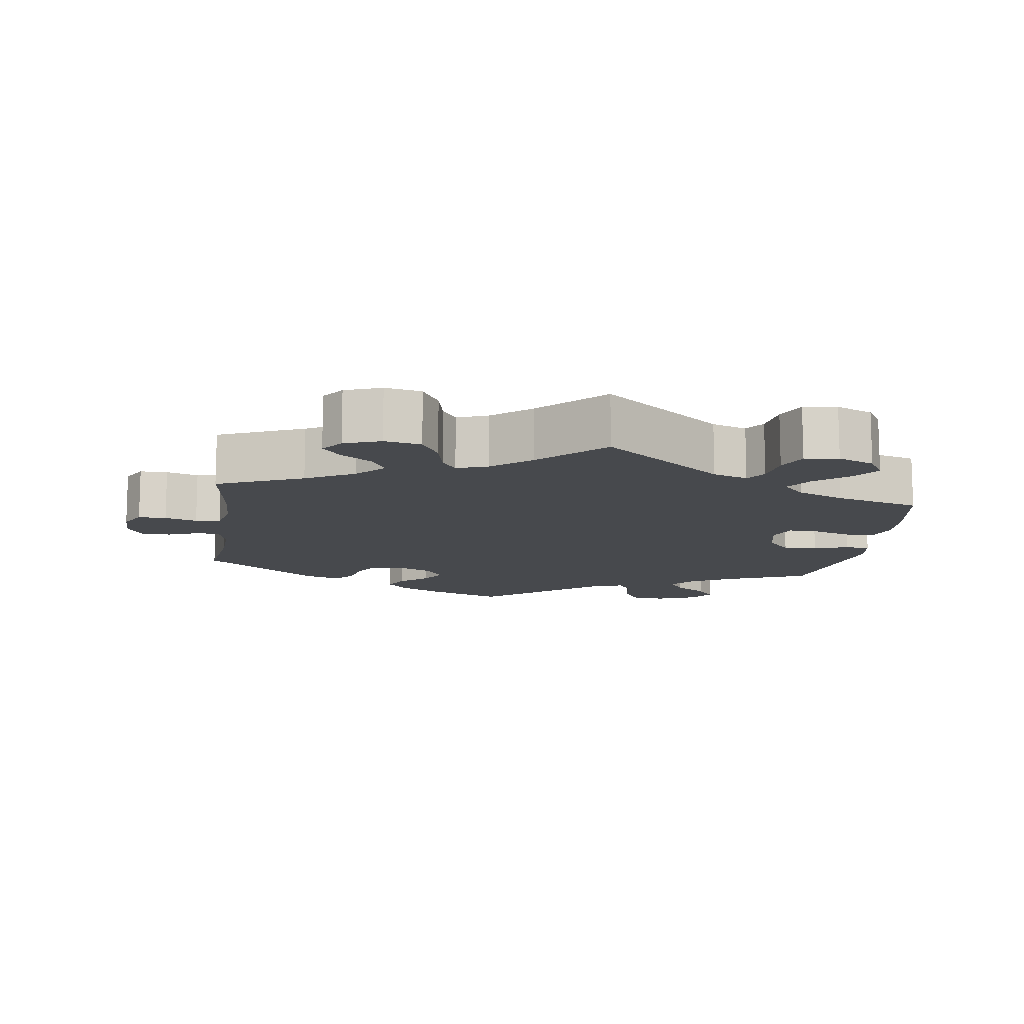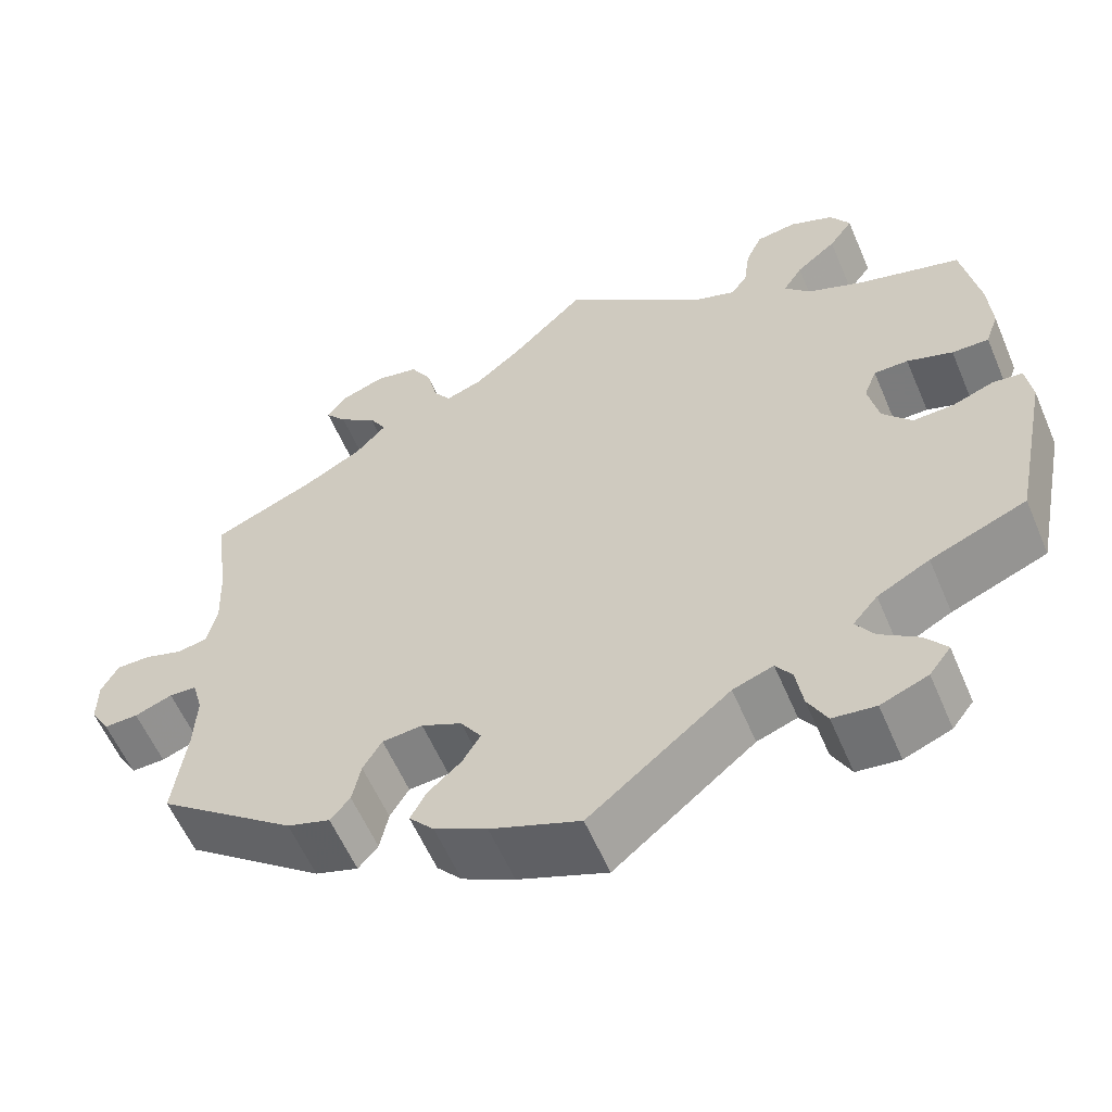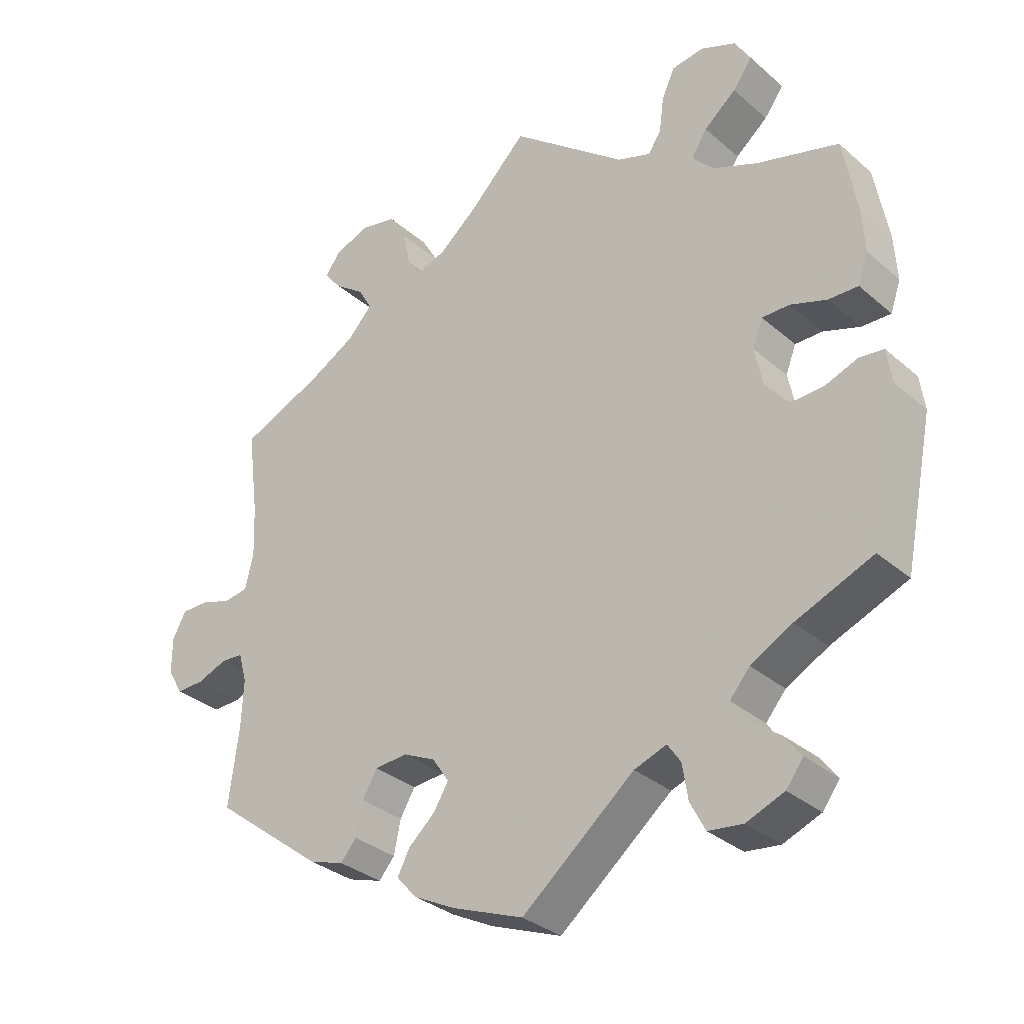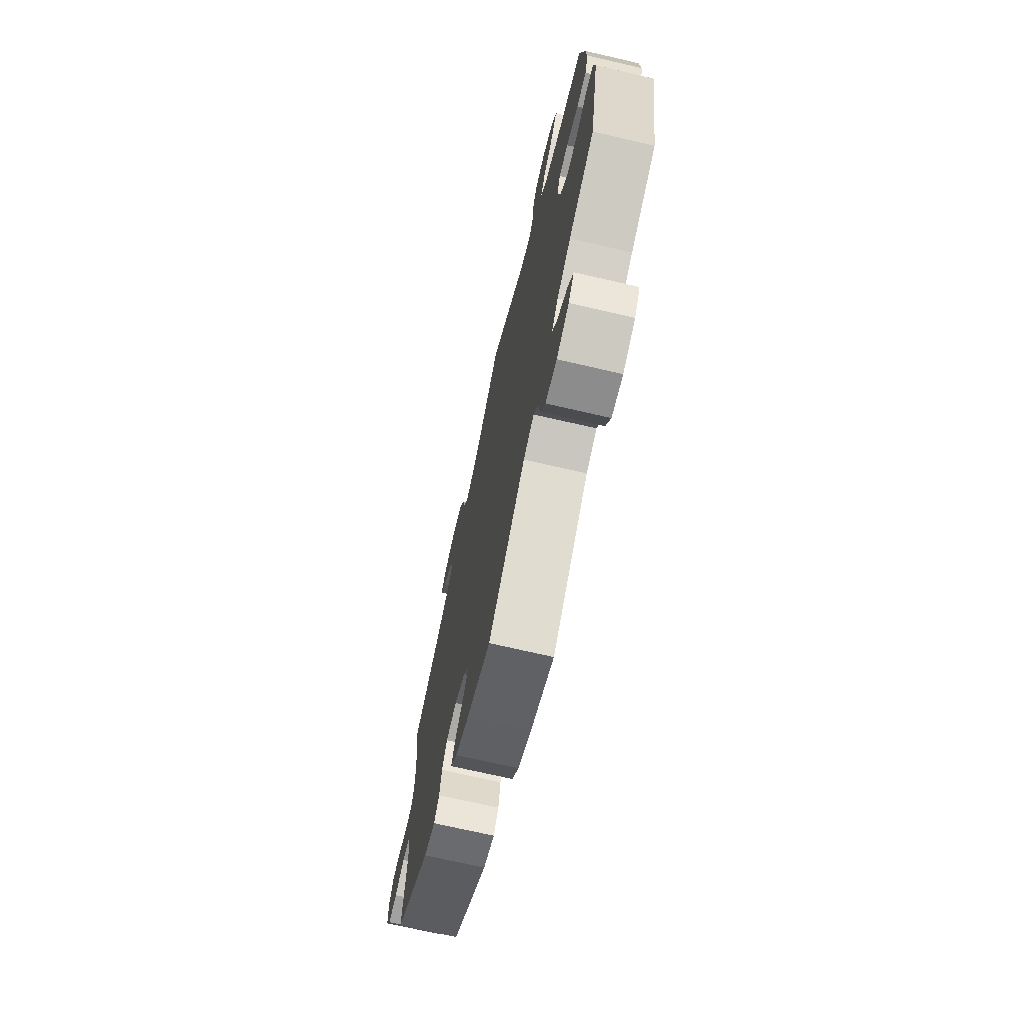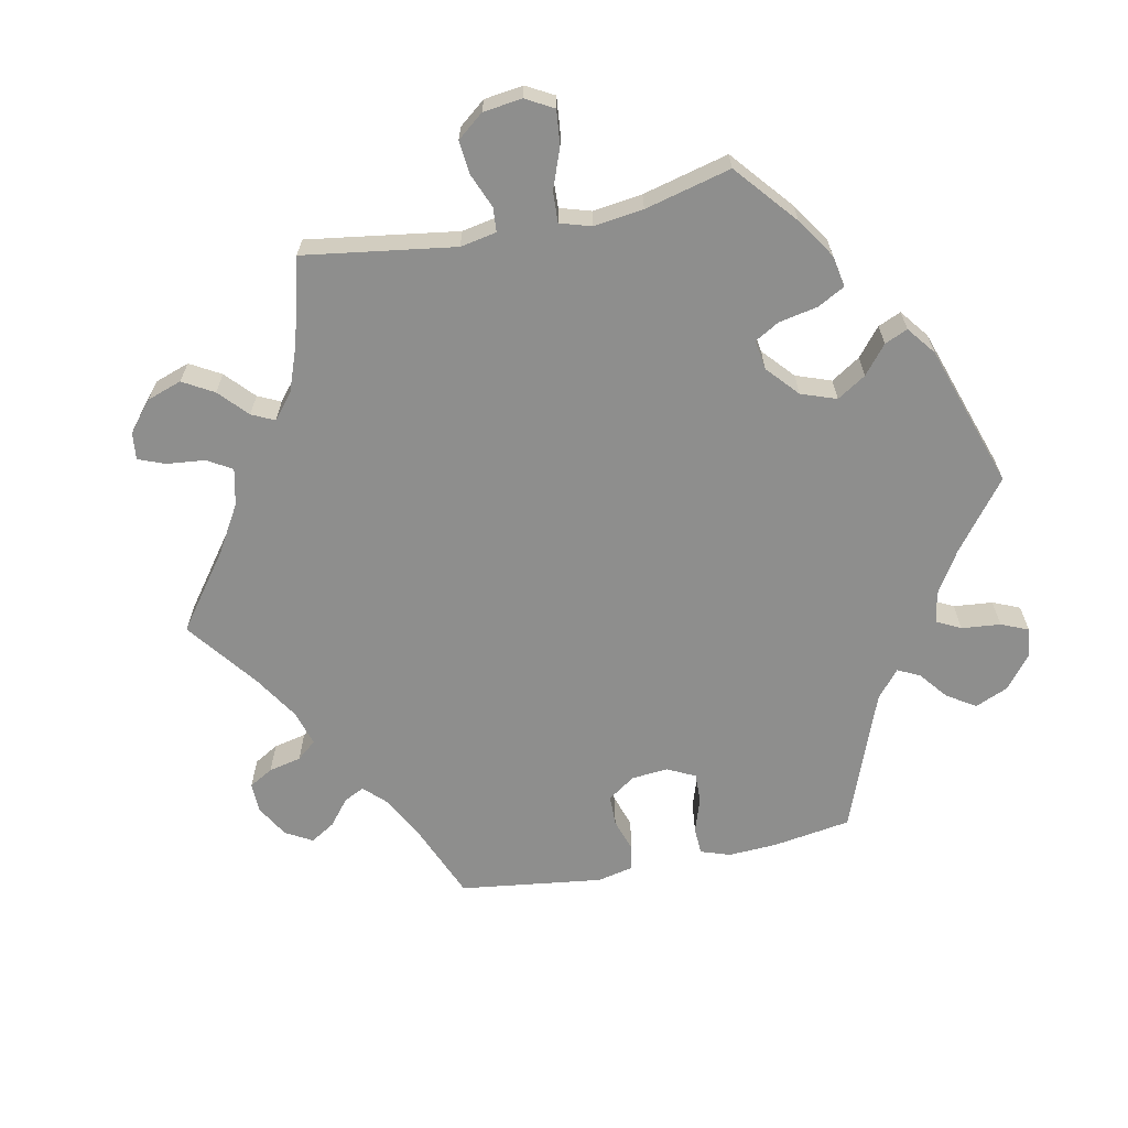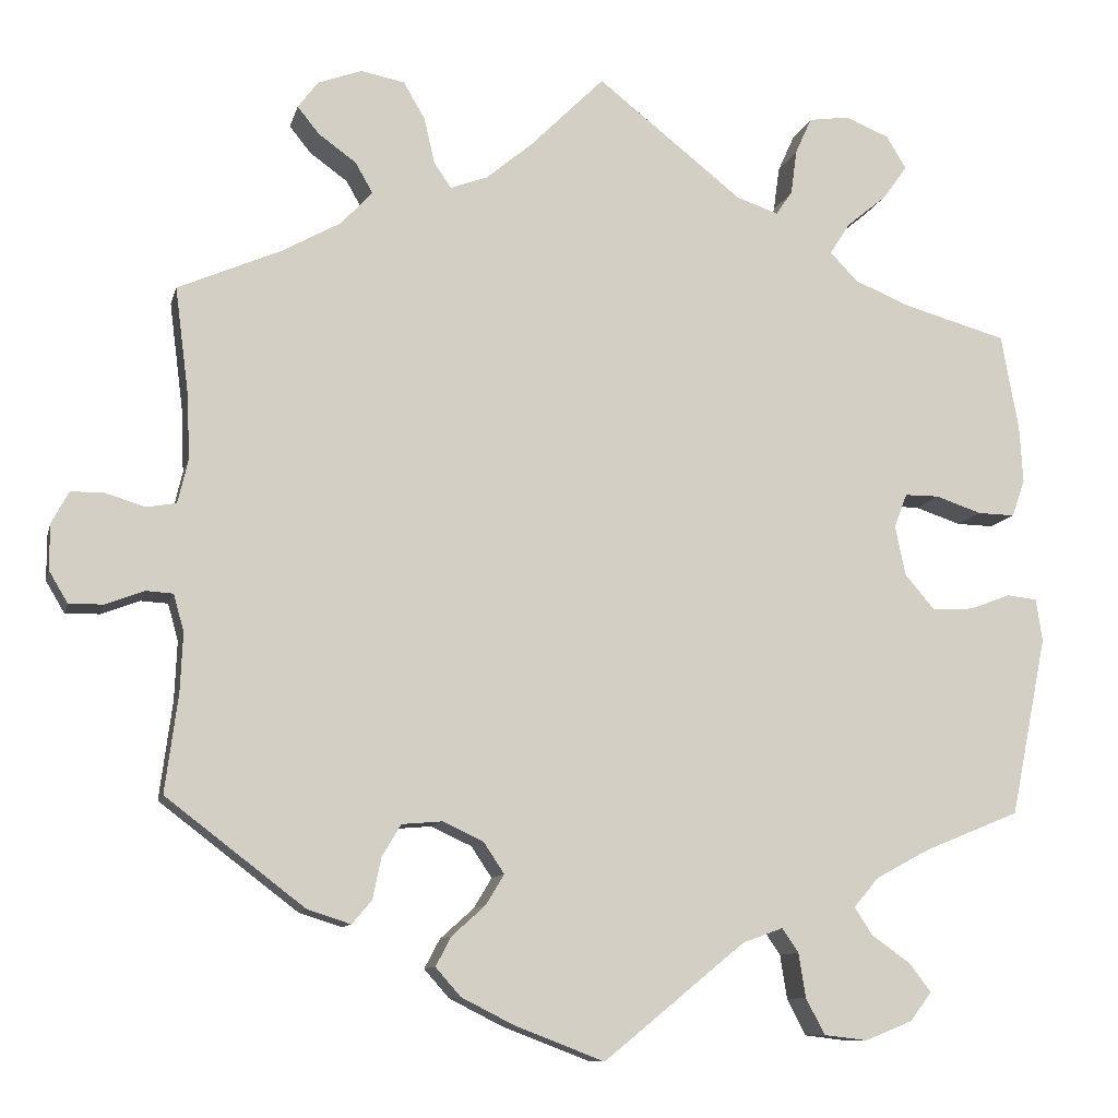
<metadata>
{"format":"obj","ext":"obj","renderer":"f3d","projection":"perspective","resolution":1024,"background":"white","views":[{"elev":-12.0,"azim":-8.2,"up":"+Y"},{"elev":-58.4,"azim":23.0,"up":"+Z"},{"elev":-32.1,"azim":39.9,"up":"+Z"},{"elev":-71.2,"azim":77.0,"up":"+Z"},{"elev":-64.8,"azim":41.5,"up":"+Y"},{"elev":-10.3,"azim":-13.1,"up":"+Z"}]}
</metadata>
<code>
v -0.104 0.07 -0.538
v -0.165 0.07 -0.507
v -0.194 0.07 -0.474
v -0.176 0.07 -0.44
v -0.137 0.07 -0.405
v -0.116 0.07 -0.37
v -0.14 0.07 -0.334
v -0.187 0.07 -0.312
v -0.234 0.07 -0.316
v -0.256 0.07 -0.353
v -0.266 0.07 -0.401
v -0.289 0.07 -0.428
v -0.339 0.07 -0.412
v -0.5 0.07 -0.289
v -0.485 0.07 -0.175
v -0.482 0.07 -0.107
v -0.494 0.07 -0.064
v -0.526 0.07 -0.062
v -0.57 0.07 -0.079
v -0.61 0.07 -0.08
v -0.632 0.07 -0.043
v -0.632 0.07 0.01
v -0.612 0.07 0.047
v -0.573 0.07 0.047
v -0.528 0.07 0.033
v -0.493 0.07 0.039
v -0.481 0.07 0.09
v -0.484 0.07 0.164
v -0.5 0.07 0.289
v -0.38 0.07 0.341
v -0.312 0.07 0.379
v -0.276 0.07 0.418
v -0.296 0.07 0.453
v -0.34 0.07 0.485
v -0.365 0.07 0.516
v -0.342 0.07 0.547
v -0.291 0.07 0.566
v -0.24 0.07 0.556
v -0.215 0.07 0.513
v -0.203 0.07 0.46
v -0.183 0.07 0.431
v -0.14 0.07 0.447
v -0.086 0.07 0.492
v 0 0.07 0.578
v 0.168 0.07 0.445
v 0.217 0.07 0.428
v 0.236 0.07 0.456
v 0.243 0.07 0.508
v 0.262 0.07 0.55
v 0.309 0.07 0.557
v 0.36 0.07 0.536
v 0.383 0.07 0.498
v 0.355 0.07 0.459
v 0.308 0.07 0.42
v 0.285 0.07 0.384
v 0.316 0.07 0.351
v 0.381 0.07 0.324
v 0.501 0.07 0.29
v 0.521 0.07 0.179
v 0.525 0.07 0.113
v 0.51 0.07 0.07
v 0.467 0.07 0.071
v 0.414 0.07 0.089
v 0.374 0.07 0.089
v 0.359 0.07 0.05
v 0.371 0.07 -0.008
v 0.405 0.07 -0.048
v 0.453 0.07 -0.046
v 0.501 0.07 -0.028
v 0.536 0.07 -0.032
v 0.543 0.07 -0.082
v 0.501 0.07 -0.289
v 0.389 0.07 -0.335
v 0.328 0.07 -0.368
v 0.299 0.07 -0.402
v 0.32 0.07 -0.434
v 0.365 0.07 -0.466
v 0.39 0.07 -0.499
v 0.365 0.07 -0.532
v 0.31 0.07 -0.554
v 0.26 0.07 -0.548
v 0.238 0.07 -0.506
v 0.23 0.07 -0.455
v 0.211 0.07 -0.427
v 0.164 0.07 -0.444
v 0 0.07 -0.578
v -0.104 0 -0.538
v -0.165 0 -0.507
v -0.194 0 -0.474
v -0.176 0 -0.44
v -0.137 0 -0.405
v -0.116 0 -0.37
v -0.14 0 -0.334
v -0.187 0 -0.312
v -0.234 0 -0.316
v -0.256 0 -0.353
v -0.266 0 -0.401
v -0.289 0 -0.428
v -0.339 0 -0.412
v -0.5 0 -0.289
v -0.485 0 -0.175
v -0.482 0 -0.107
v -0.494 0 -0.064
v -0.526 0 -0.062
v -0.57 0 -0.079
v -0.61 0 -0.08
v -0.632 0 -0.043
v -0.632 0 0.01
v -0.612 0 0.047
v -0.573 0 0.047
v -0.528 0 0.033
v -0.493 0 0.039
v -0.481 0 0.09
v -0.484 0 0.164
v -0.5 0 0.289
v -0.38 0 0.341
v -0.312 0 0.379
v -0.276 0 0.418
v -0.296 0 0.453
v -0.34 0 0.485
v -0.365 0 0.516
v -0.342 0 0.547
v -0.291 0 0.566
v -0.24 0 0.556
v -0.215 0 0.513
v -0.203 0 0.46
v -0.183 0 0.431
v -0.14 0 0.447
v -0.086 0 0.492
v 0 0 0.578
v 0.168 0 0.445
v 0.217 0 0.428
v 0.236 0 0.456
v 0.243 0 0.508
v 0.262 0 0.55
v 0.309 0 0.557
v 0.36 0 0.536
v 0.383 0 0.498
v 0.355 0 0.459
v 0.308 0 0.42
v 0.285 0 0.384
v 0.316 0 0.351
v 0.381 0 0.324
v 0.501 0 0.29
v 0.521 0 0.179
v 0.525 0 0.113
v 0.51 0 0.07
v 0.467 0 0.071
v 0.414 0 0.089
v 0.374 0 0.089
v 0.359 0 0.05
v 0.371 0 -0.008
v 0.405 0 -0.048
v 0.453 0 -0.046
v 0.501 0 -0.028
v 0.536 0 -0.032
v 0.543 0 -0.082
v 0.501 0 -0.289
v 0.389 0 -0.335
v 0.328 0 -0.368
v 0.299 0 -0.402
v 0.32 0 -0.434
v 0.365 0 -0.466
v 0.39 0 -0.499
v 0.365 0 -0.532
v 0.31 0 -0.554
v 0.26 0 -0.548
v 0.238 0 -0.506
v 0.23 0 -0.455
v 0.211 0 -0.427
v 0.164 0 -0.444
v 0 0 -0.578
f 85 86 1 2
f 84 85 2 3
f 80 81 82 83
f 80 83 84
f 79 80 84
f 76 77 78 79
f 75 76 79 84
f 74 75 84 3
f 70 71 72 73
f 68 69 70 73
f 67 68 73 74
f 66 67 74 3
f 60 61 62 63
f 60 63 64
f 57 58 59 60
f 56 57 60 64
f 55 56 64 65
f 51 52 53 54
f 51 54 55
f 50 51 55
f 47 48 49 50
f 46 47 50 55
f 45 46 55 65
f 43 44 45 65
f 37 38 39 40
f 37 40 41
f 36 37 41
f 33 34 35 36
f 32 33 36 41
f 31 32 41
f 30 31 41 42
f 28 29 30
f 27 28 30 42
f 22 23 24 25
f 22 25 26
f 21 22 26
f 18 19 20 21
f 17 18 21 26
f 16 17 26 27
f 12 13 14 15
f 10 11 12 15
f 9 10 15 16
f 8 9 16 27
f 66 3 4 5
f 66 5 6
f 65 66 6 7
f 27 42 43 65
f 7 8 27 65
f 88 87 172 171
f 89 88 171 170
f 169 168 167 166
f 170 169 166
f 170 166 165
f 165 164 163 162
f 170 165 162 161
f 89 170 161 160
f 159 158 157 156
f 159 156 155 154
f 160 159 154 153
f 89 160 153 152
f 149 148 147 146
f 150 149 146
f 146 145 144 143
f 150 146 143 142
f 151 150 142 141
f 140 139 138 137
f 141 140 137
f 141 137 136
f 136 135 134 133
f 141 136 133 132
f 151 141 132 131
f 151 131 130 129
f 126 125 124 123
f 127 126 123
f 127 123 122
f 122 121 120 119
f 127 122 119 118
f 127 118 117
f 128 127 117 116
f 116 115 114
f 128 116 114 113
f 111 110 109 108
f 112 111 108
f 112 108 107
f 107 106 105 104
f 112 107 104 103
f 113 112 103 102
f 101 100 99 98
f 101 98 97 96
f 102 101 96 95
f 113 102 95 94
f 91 90 89 152
f 92 91 152
f 93 92 152 151
f 151 129 128 113
f 151 113 94 93
f 1 87 88 2
f 2 88 89 3
f 3 89 90 4
f 4 90 91 5
f 5 91 92 6
f 6 92 93 7
f 7 93 94 8
f 8 94 95 9
f 9 95 96 10
f 10 96 97 11
f 11 97 98 12
f 12 98 99 13
f 13 99 100 14
f 14 100 101 15
f 15 101 102 16
f 16 102 103 17
f 17 103 104 18
f 18 104 105 19
f 19 105 106 20
f 20 106 107 21
f 21 107 108 22
f 22 108 109 23
f 23 109 110 24
f 24 110 111 25
f 25 111 112 26
f 26 112 113 27
f 27 113 114 28
f 28 114 115 29
f 29 115 116 30
f 30 116 117 31
f 31 117 118 32
f 32 118 119 33
f 33 119 120 34
f 34 120 121 35
f 35 121 122 36
f 36 122 123 37
f 37 123 124 38
f 38 124 125 39
f 39 125 126 40
f 40 126 127 41
f 41 127 128 42
f 42 128 129 43
f 43 129 130 44
f 44 130 131 45
f 45 131 132 46
f 46 132 133 47
f 47 133 134 48
f 48 134 135 49
f 49 135 136 50
f 50 136 137 51
f 51 137 138 52
f 52 138 139 53
f 53 139 140 54
f 54 140 141 55
f 55 141 142 56
f 56 142 143 57
f 57 143 144 58
f 58 144 145 59
f 59 145 146 60
f 60 146 147 61
f 61 147 148 62
f 62 148 149 63
f 63 149 150 64
f 64 150 151 65
f 65 151 152 66
f 66 152 153 67
f 67 153 154 68
f 68 154 155 69
f 69 155 156 70
f 70 156 157 71
f 71 157 158 72
f 72 158 159 73
f 73 159 160 74
f 74 160 161 75
f 75 161 162 76
f 76 162 163 77
f 77 163 164 78
f 78 164 165 79
f 79 165 166 80
f 80 166 167 81
f 81 167 168 82
f 82 168 169 83
f 83 169 170 84
f 84 170 171 85
f 85 171 172 86
f 86 172 87 1

</code>
